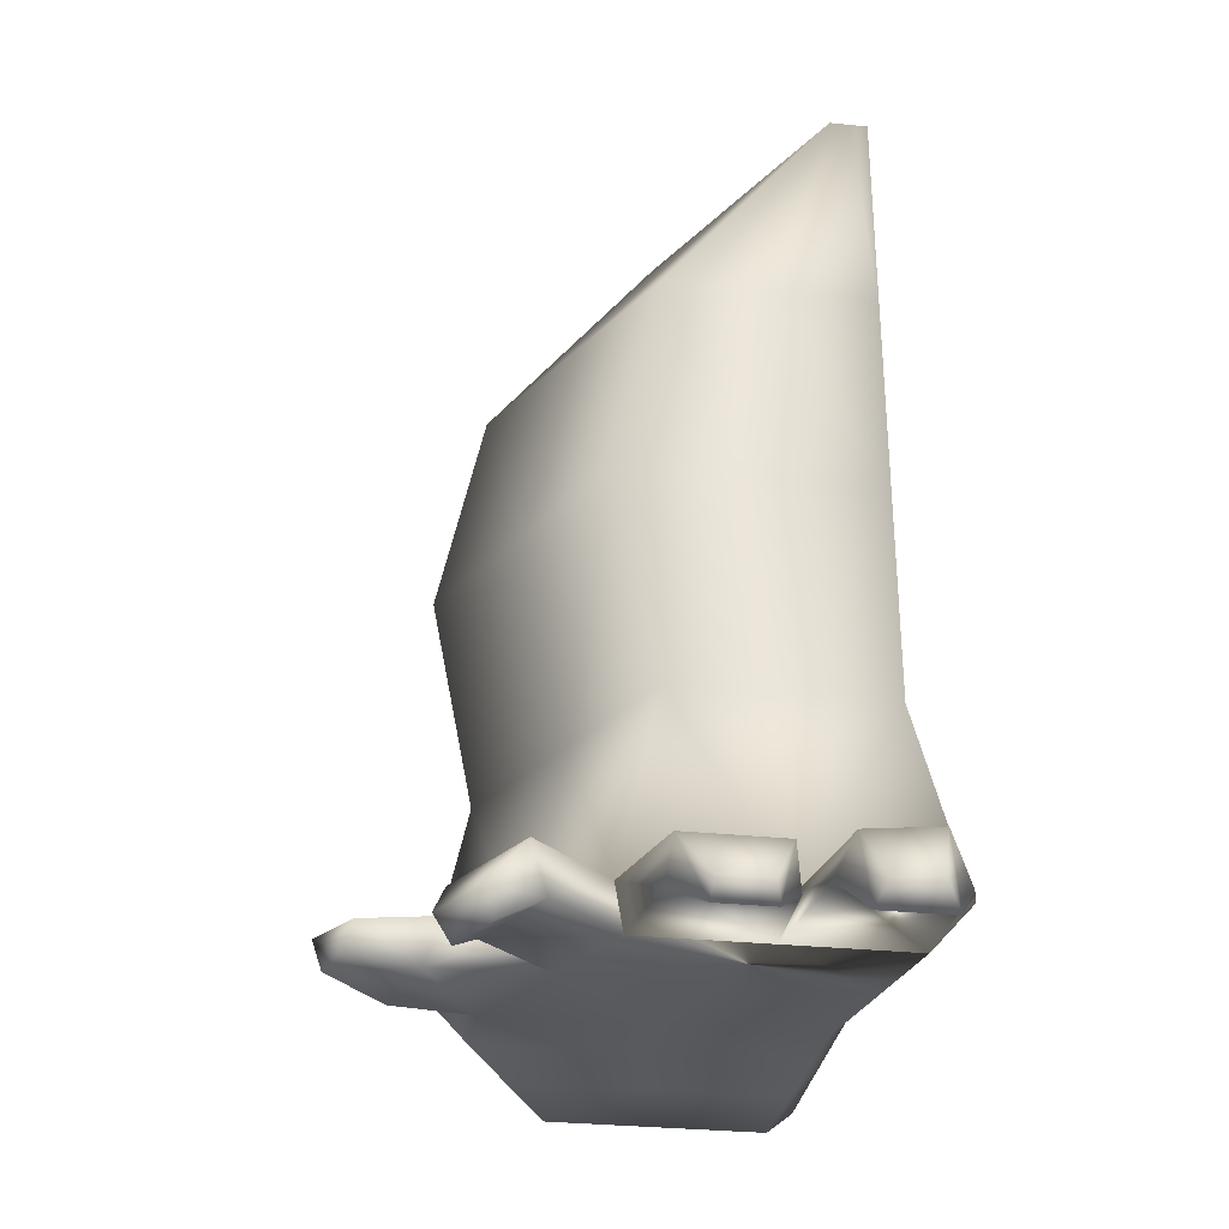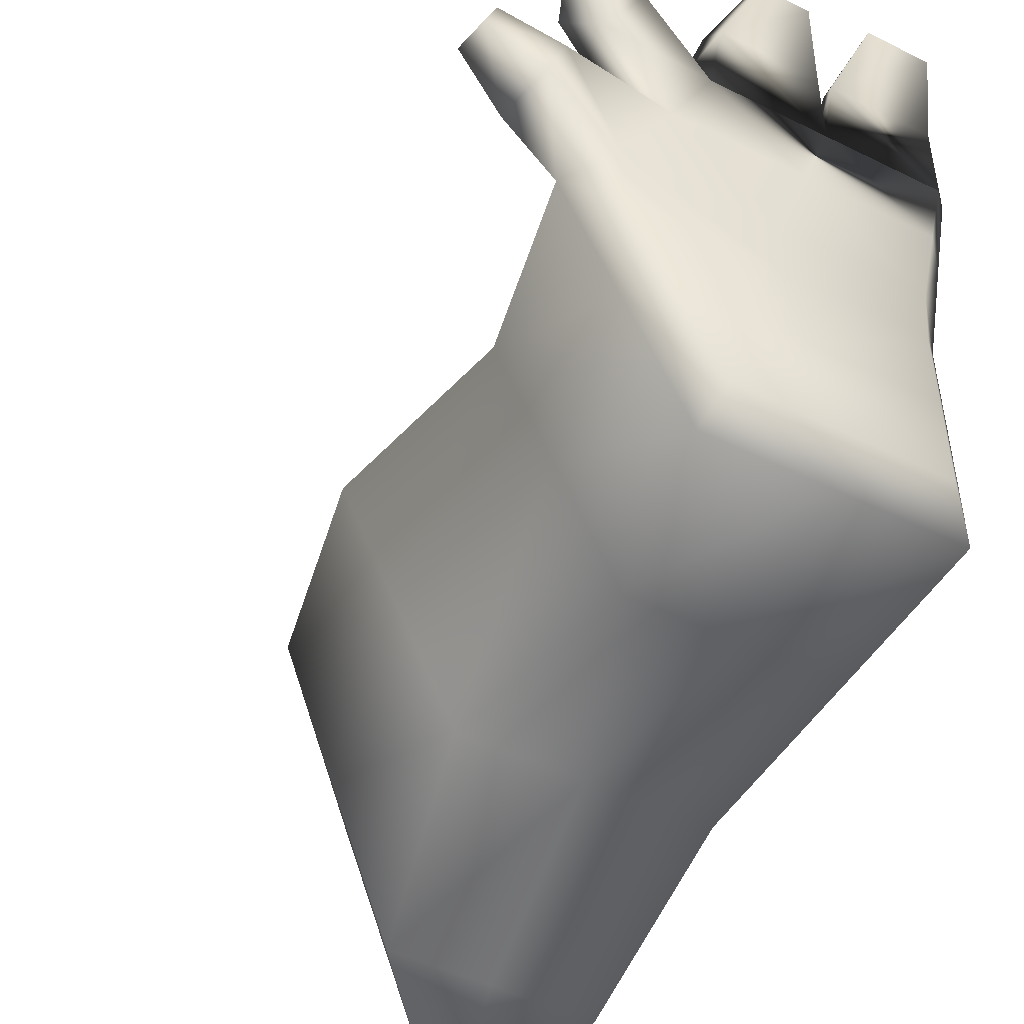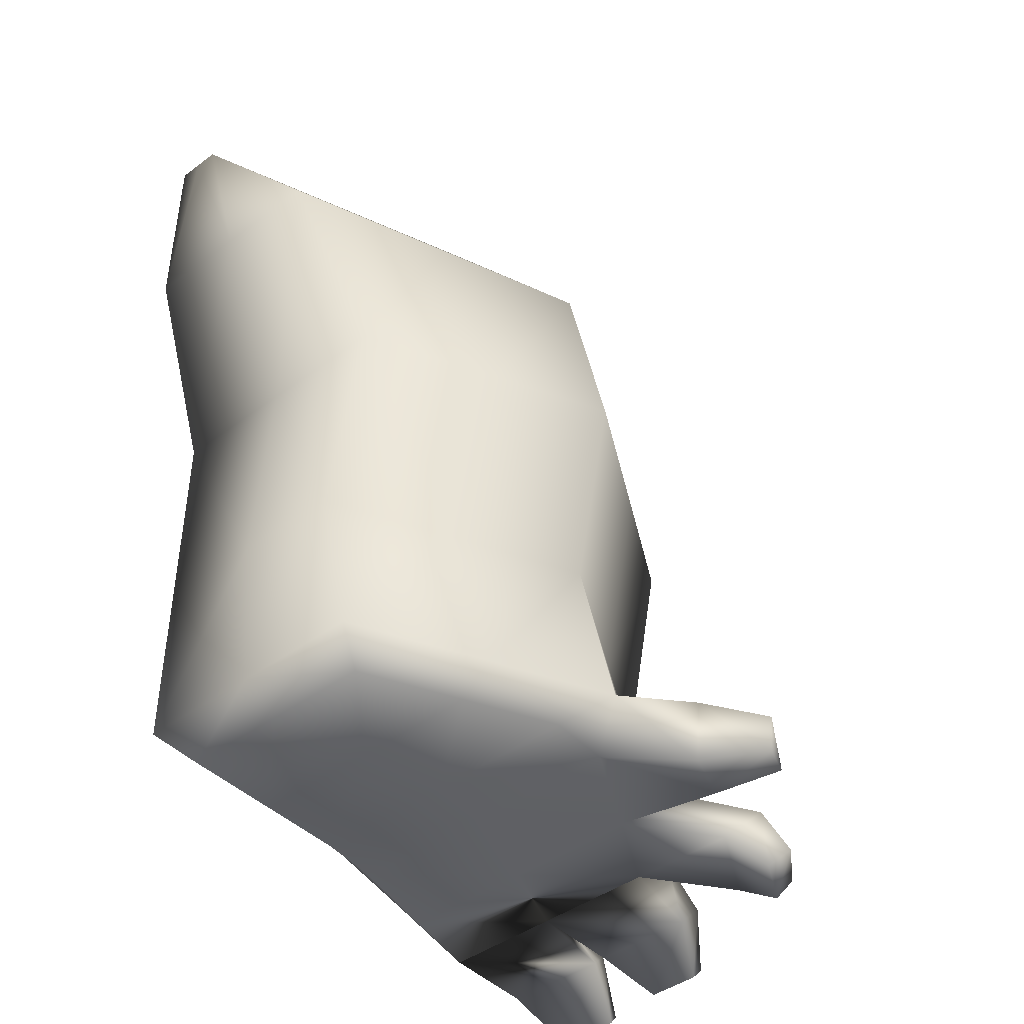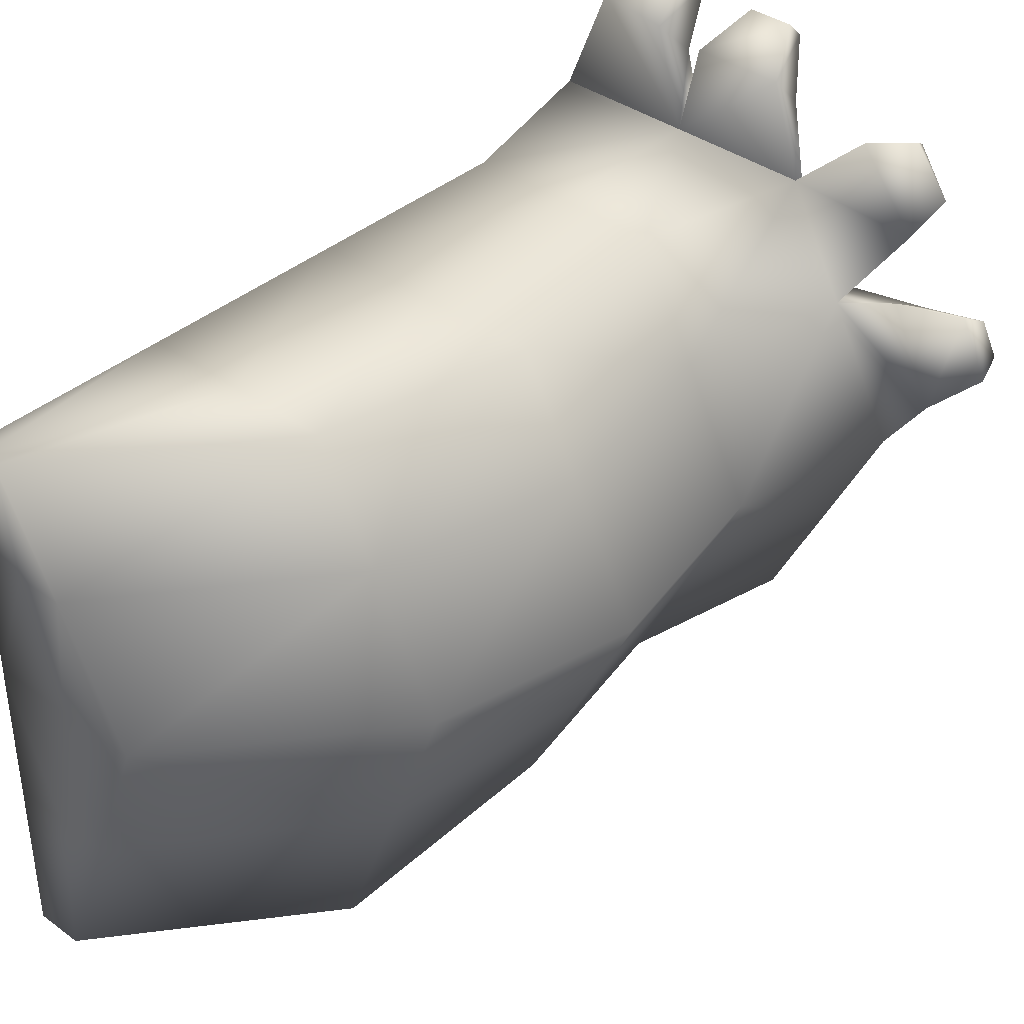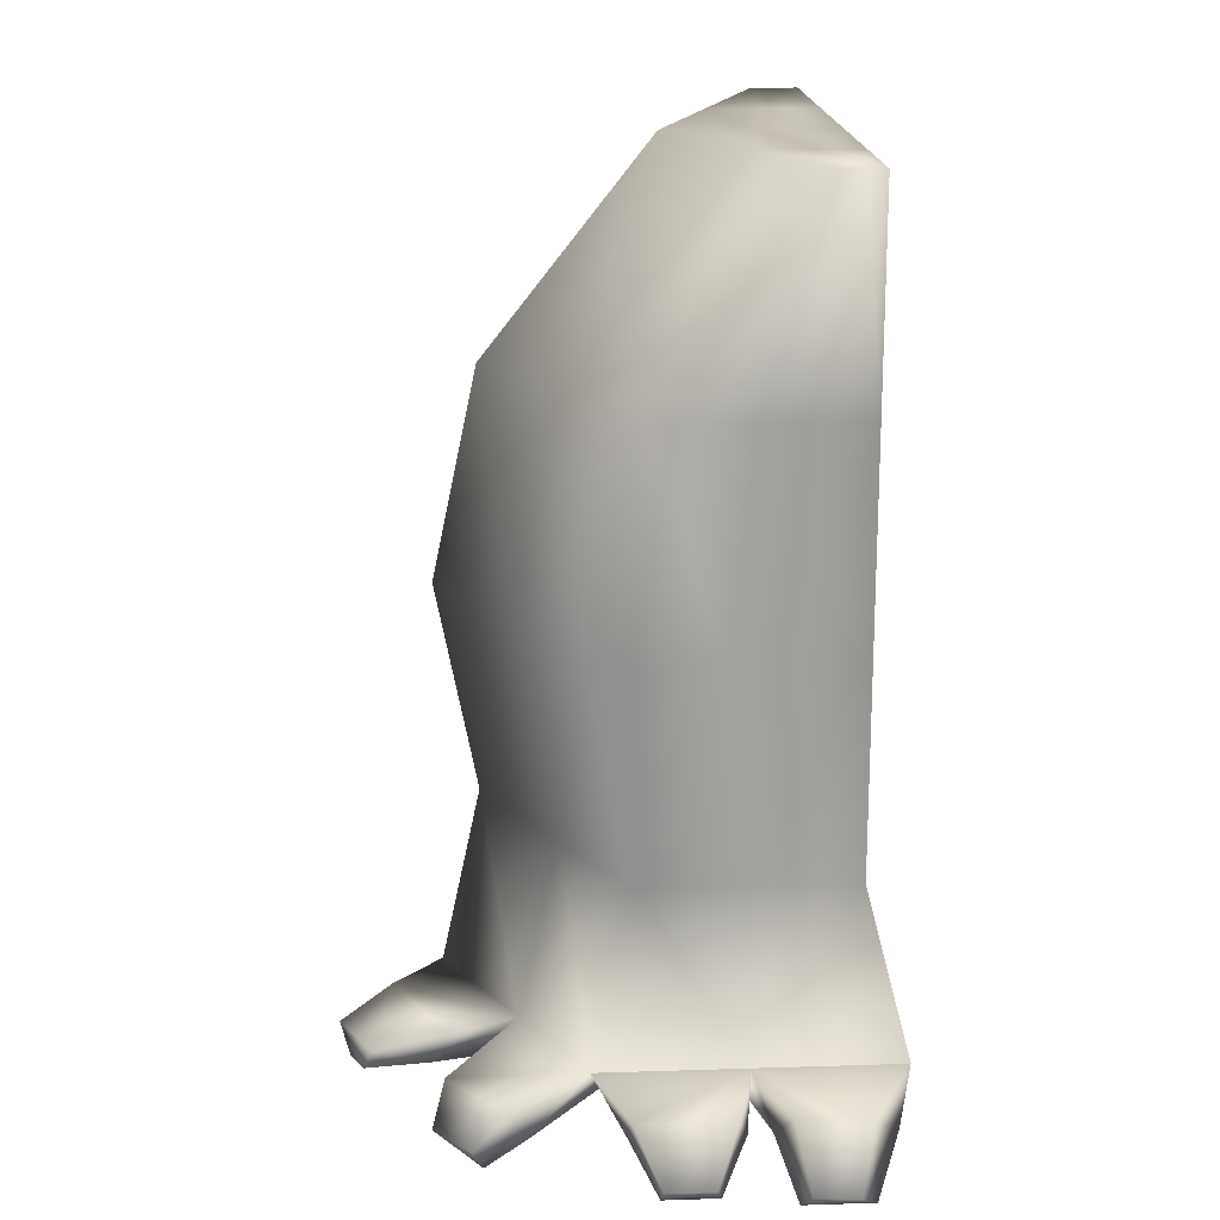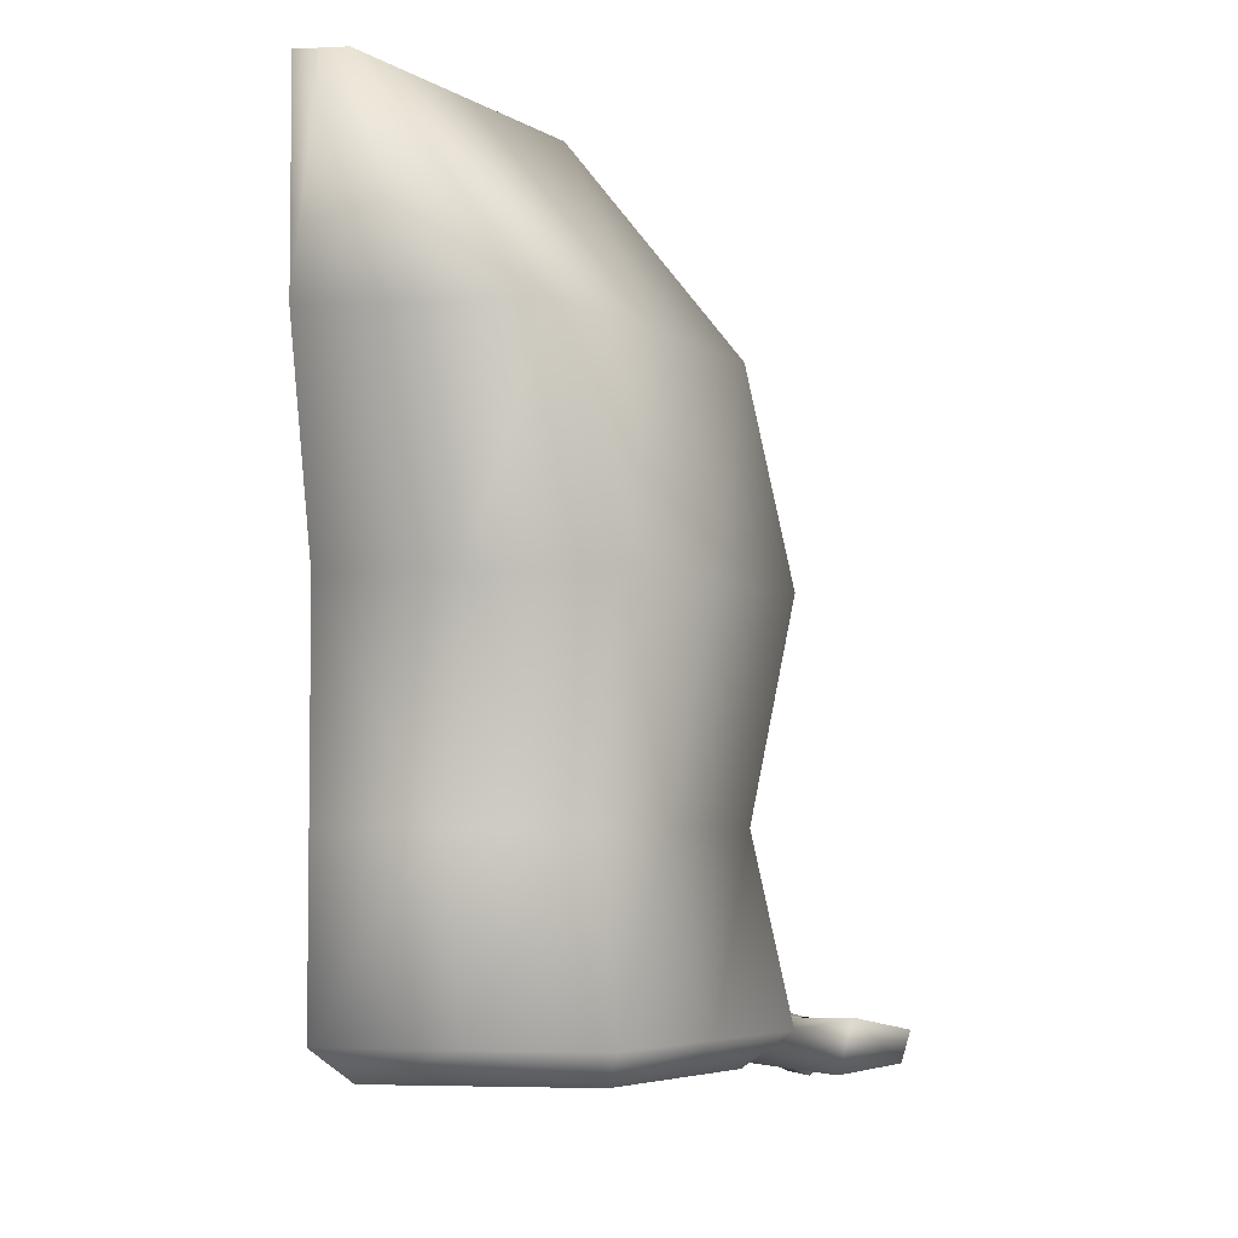
<metadata>
{"format":"obj","ext":"obj","renderer":"f3d","projection":"perspective","resolution":1024,"background":"white","views":[{"elev":-31.0,"azim":-8.4,"up":"+Y"},{"elev":-47.6,"azim":-28.9,"up":"+Z"},{"elev":-43.7,"azim":-139.0,"up":"+Y"},{"elev":38.2,"azim":-137.4,"up":"+Z"},{"elev":18.0,"azim":-3.6,"up":"+Y"},{"elev":-4.4,"azim":-171.3,"up":"+Y"}]}
</metadata>
<code>
o migiasi
v -0.6615 1.555 -0.8992
v -0.6615 1.555 0.1253
v -0.7492 1.555 -0.8992
v -0.728 1.555 0.1253
v -0.6615 0.7948 -0.7674
v -0.6615 0.7948 0.1253
v -1.109 0.7948 0.1253
v -1.13 0.7948 -0.7674
v -0.6615 1.175 -0.8992
v -0.6615 1.175 0.1253
v -1.028 1.175 0.1253
v -1.049 1.175 -0.8992
v -0.6615 0.4146 0.1253
v -1.034 0.4146 0.1253
v -1.055 0.4146 -0.7674
v -0.6615 0.4146 -0.7674
v -0.6615 1.555 -0.321
v -0.9666 1.555 -0.321
v -1.347 0.7948 -0.321
v -0.6615 0.7948 -0.321
v -1.266 1.175 -0.321
v -0.6615 1.175 -0.321
v -0.6615 0.4146 -0.321
v -1.273 0.4146 -0.321
v -0.7194 0.03442 -0.7094
v -0.6615 0.09226 -0.7674
v -0.6342 0.03442 0.06738
v -0.5768 0.09107 0.1253
v -1.102 0.03442 -0.7094
v -1.125 0.09194 -0.7674
v -1.082 0.03442 0.06738
v -1.104 0.09138 0.1253
v -0.7194 0.03442 -0.379
v -0.6615 0.09256 -0.321
v -0.7079 0.03442 -0.2631
v -1.259 0.03442 -0.2631
v -1.343 0.09165 -0.321
v -1.263 0.03442 -0.379
v -1.104 0.09138 0.1253
v -1.082 0.03442 0.06738
v -0.6342 0.03442 0.06738
v -0.5768 0.09107 0.1253
v -0.6947 1.555 0.1253
v -0.7054 1.555 -0.8992
v -0.8958 0.7948 -0.7674
v -0.8852 0.7948 0.1253
v -0.8553 1.175 -0.8992
v -0.8447 1.175 0.1253
v -0.8478 0.4146 0.1253
v -0.8584 0.4146 -0.7674
v -0.8141 1.555 -0.321
v -0.858 0.03442 0.06738
v -0.8405 0.09123 0.1253
v -0.9105 0.03442 -0.7094
v -0.8934 0.0921 -0.7674
v -0.991 0.03442 -0.379
v -0.9833 0.03442 -0.2631
v -0.858 0.03442 0.06738
v -0.8405 0.09123 0.1253
v -0.6615 1.555 -0.08089
v -0.6615 0.7948 -0.08089
v -0.6615 1.175 -0.08089
v -0.6615 0.4146 -0.08089
v -0.8382 1.555 -0.08089
v -1.219 0.7948 -0.08089
v -1.138 1.175 -0.08089
v -1.144 0.4146 -0.08089
v -1.164 0.03442 -0.08529
v -1.214 0.0915 -0.08089
v -0.6683 0.03442 -0.08529
v -0.6159 0.09176 -0.08089
v -0.7499 1.555 -0.08089
v -0.9159 0.03442 -0.08529
v -0.8636 1.555 -0.595
v -1.244 0.7948 -0.5325
v -1.163 1.175 -0.595
v -1.17 0.4146 -0.5325
v -0.6615 1.555 -0.595
v -0.6615 0.7948 -0.5325
v -0.6615 1.175 -0.595
v -0.6615 0.4146 -0.5325
v -0.7194 0.03442 -0.5356
v -0.6615 0.09242 -0.5325
v -1.186 0.03442 -0.5356
v -1.24 0.09179 -0.5325
v -0.9529 0.03442 -0.5356
v -0.7626 1.555 -0.595
v -0.8196 0.0477 0.2598
v -0.6174 0.0477 0.2598
v -0.6707 0.1044 0.3378
v -0.7937 0.1013 0.3177
v -1.047 0.09071 0.2962
v -1.051 0.03375 0.2383
v -0.8767 0.09055 0.2962
v -0.8581 0.03375 0.2383
v -1.402 0.00682 -0.1747
v -1.43 0.1034 -0.199
v -1.336 0.09034 -0.02806
v -1.359 0.02124 -0.06152
v -1.239 0.08957 0.2511
v -1.208 0.02033 0.2067
v -1.29 0.02033 0.05405
v -1.341 0.07741 0.1017
v -0.7864 -0.03291 0.3465
v -0.6633 -0.03291 0.3465
v -0.6958 0.001575 0.394
v -0.7707 -0.000261 0.3817
v -1.003 0.000963 0.3561
v -1.005 -0.02771 0.3269
v -0.9173 0.000885 0.3561
v -0.9079 -0.02771 0.3269
v -1.3 0.01964 0.2463
v -1.281 -0.02325 0.2188
v -1.331 -0.02325 0.1242
v -1.363 0.01211 0.1537
v -1.503 0.0211 -0.09755
v -1.519 0.07805 -0.1119
v -1.464 0.07034 -0.01112
v -1.478 0.0296 -0.03084
f 60 10 62
f 48 4 11
f 74 12 76
f 44 9 47
f 50 26 55
f 78 44 87
f 50 5 16
f 77 8 15
f 46 14 49
f 61 13 63
f 47 5 45
f 76 8 75
f 46 11 7
f 62 6 61
f 77 30 85
f 68 57 73
f 69 24 37
f 53 14 39
f 86 29 54
f 79 22 20
f 65 21 19
f 79 23 81
f 65 24 67
f 72 17 51
f 71 13 42
f 66 18 21
f 78 22 80
f 33 34 35
f 36 37 38
f 25 83 82
f 28 89 27
f 69 102 103
f 29 55 54
f 35 71 70
f 38 85 84
f 33 57 56
f 81 34 83
f 31 39 40
f 58 40 52
f 28 41 42
f 59 42 53
f 32 53 39
f 27 52 41
f 56 36 38
f 25 55 26
f 32 93 92
f 64 51 18
f 82 54 25
f 13 53 42
f 73 35 70
f 6 48 46
f 12 45 8
f 6 49 13
f 15 45 50
f 87 3 74
f 15 55 30
f 3 47 12
f 10 43 48
f 52 70 41
f 4 72 64
f 41 71 42
f 37 96 97
f 11 64 66
f 34 63 71
f 43 60 72
f 7 67 14
f 7 66 65
f 39 67 69
f 40 73 52
f 22 61 20
f 20 63 23
f 17 62 22
f 51 74 18
f 33 86 82
f 16 83 26
f 29 85 30
f 33 83 34
f 1 80 9
f 5 81 16
f 5 80 79
f 56 84 86
f 24 85 37
f 21 75 19
f 24 75 77
f 17 87 51
f 18 76 21
f 91 104 107
f 59 90 28
f 59 88 91
f 27 88 58
f 93 111 109
f 59 95 58
f 59 92 94
f 58 93 31
f 97 116 117
f 69 97 98
f 36 99 96
f 69 99 68
f 103 114 115
f 39 103 100
f 40 102 68
f 39 101 40
f 104 106 107
f 90 105 89
f 90 107 106
f 88 105 104
f 109 110 108
f 92 109 108
f 94 111 95
f 94 108 110
f 113 115 114
f 101 114 102
f 103 112 100
f 101 112 113
f 119 117 116
f 99 118 119
f 97 118 98
f 99 116 96
f 60 2 10
f 48 43 4
f 74 3 12
f 44 1 9
f 50 16 26
f 78 1 44
f 50 45 5
f 77 75 8
f 46 7 14
f 61 6 13
f 47 9 5
f 76 12 8
f 46 48 11
f 62 10 6
f 77 15 30
f 68 36 57
f 69 67 24
f 53 49 14
f 86 84 29
f 79 80 22
f 65 66 21
f 79 20 23
f 65 19 24
f 72 60 17
f 71 63 13
f 66 64 18
f 78 17 22
f 25 26 83
f 28 90 89
f 69 68 102
f 29 30 55
f 35 34 71
f 38 37 85
f 33 35 57
f 81 23 34
f 31 32 39
f 58 31 40
f 28 27 41
f 59 28 42
f 32 59 53
f 27 58 52
f 56 57 36
f 25 54 55
f 32 31 93
f 64 72 51
f 82 86 54
f 13 49 53
f 73 57 35
f 6 10 48
f 12 47 45
f 6 46 49
f 15 8 45
f 87 44 3
f 15 50 55
f 3 44 47
f 10 2 43
f 52 73 70
f 4 43 72
f 41 70 71
f 37 36 96
f 11 4 64
f 34 23 63
f 43 2 60
f 7 65 67
f 7 11 66
f 39 14 67
f 40 68 73
f 22 62 61
f 20 61 63
f 17 60 62
f 51 87 74
f 33 56 86
f 16 81 83
f 29 84 85
f 33 82 83
f 1 78 80
f 5 79 81
f 5 9 80
f 56 38 84
f 24 77 85
f 21 76 75
f 24 19 75
f 17 78 87
f 18 74 76
f 91 88 104
f 59 91 90
f 59 58 88
f 27 89 88
f 93 95 111
f 59 94 95
f 59 32 92
f 58 95 93
f 97 96 116
f 69 37 97
f 36 68 99
f 69 98 99
f 103 102 114
f 39 69 103
f 40 101 102
f 39 100 101
f 104 105 106
f 90 106 105
f 90 91 107
f 88 89 105
f 109 111 110
f 92 93 109
f 94 110 111
f 94 92 108
f 113 112 115
f 101 113 114
f 103 115 112
f 101 100 112
f 119 118 117
f 99 98 118
f 97 117 118
f 99 119 116

</code>
